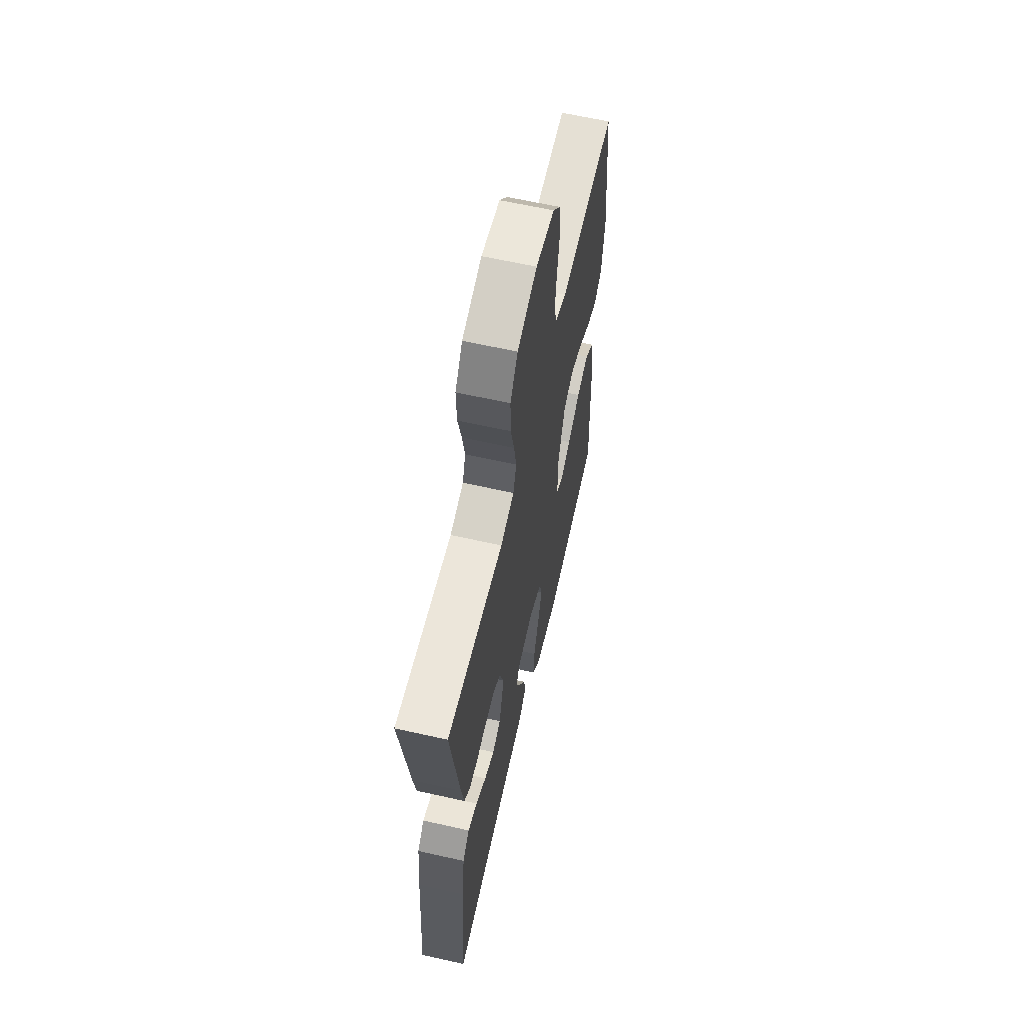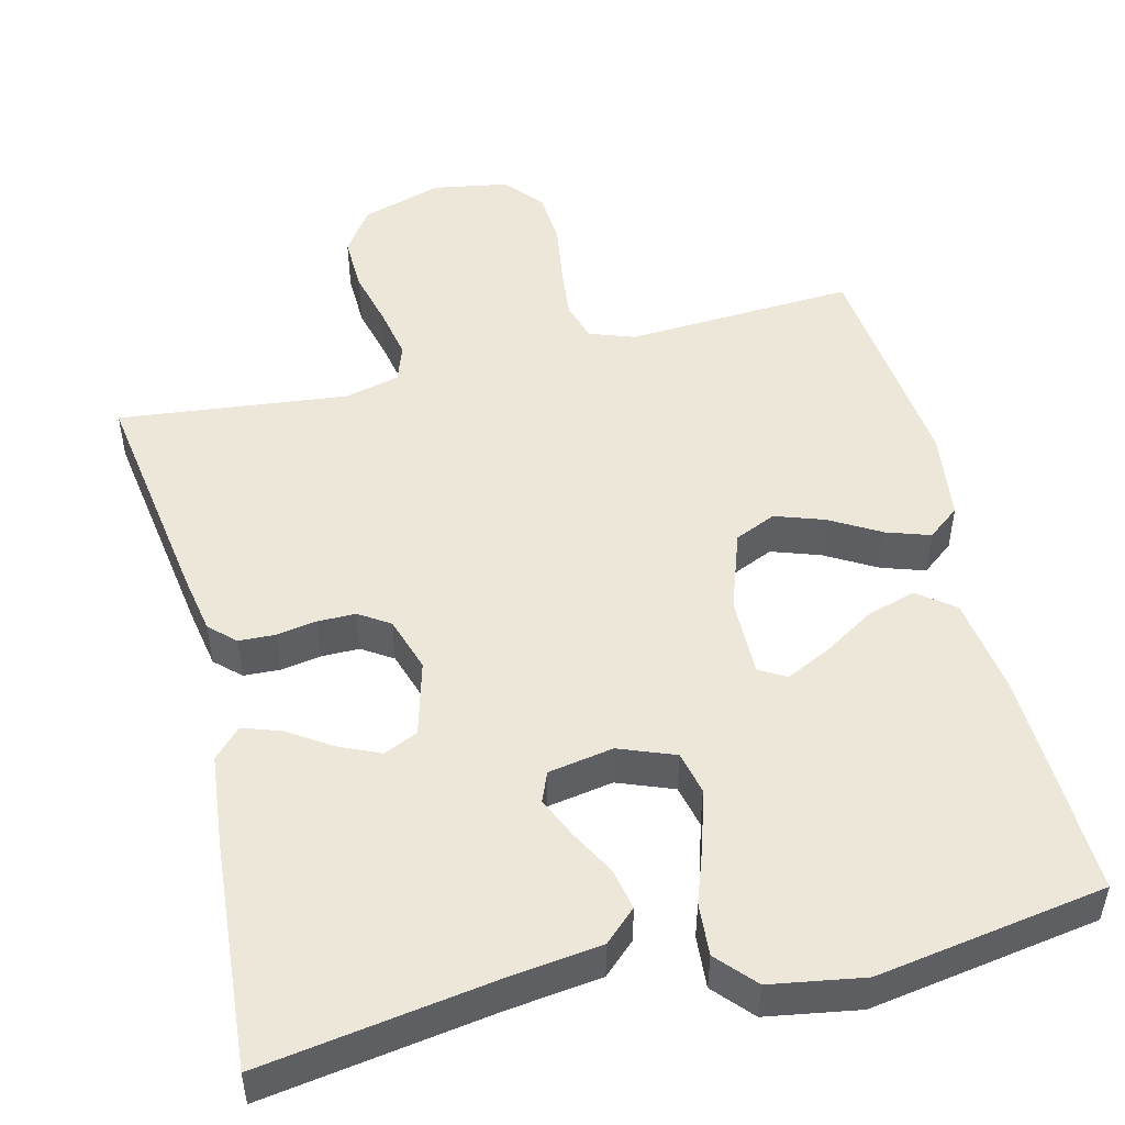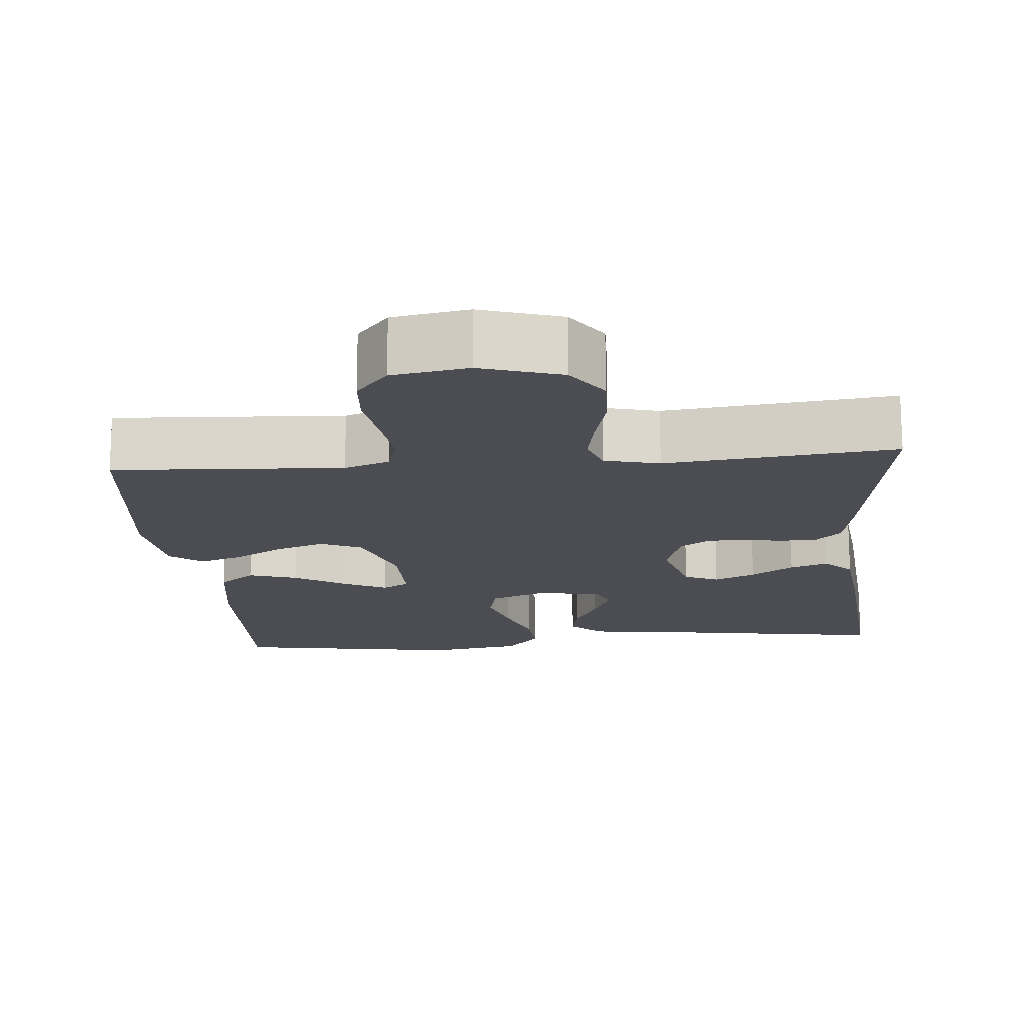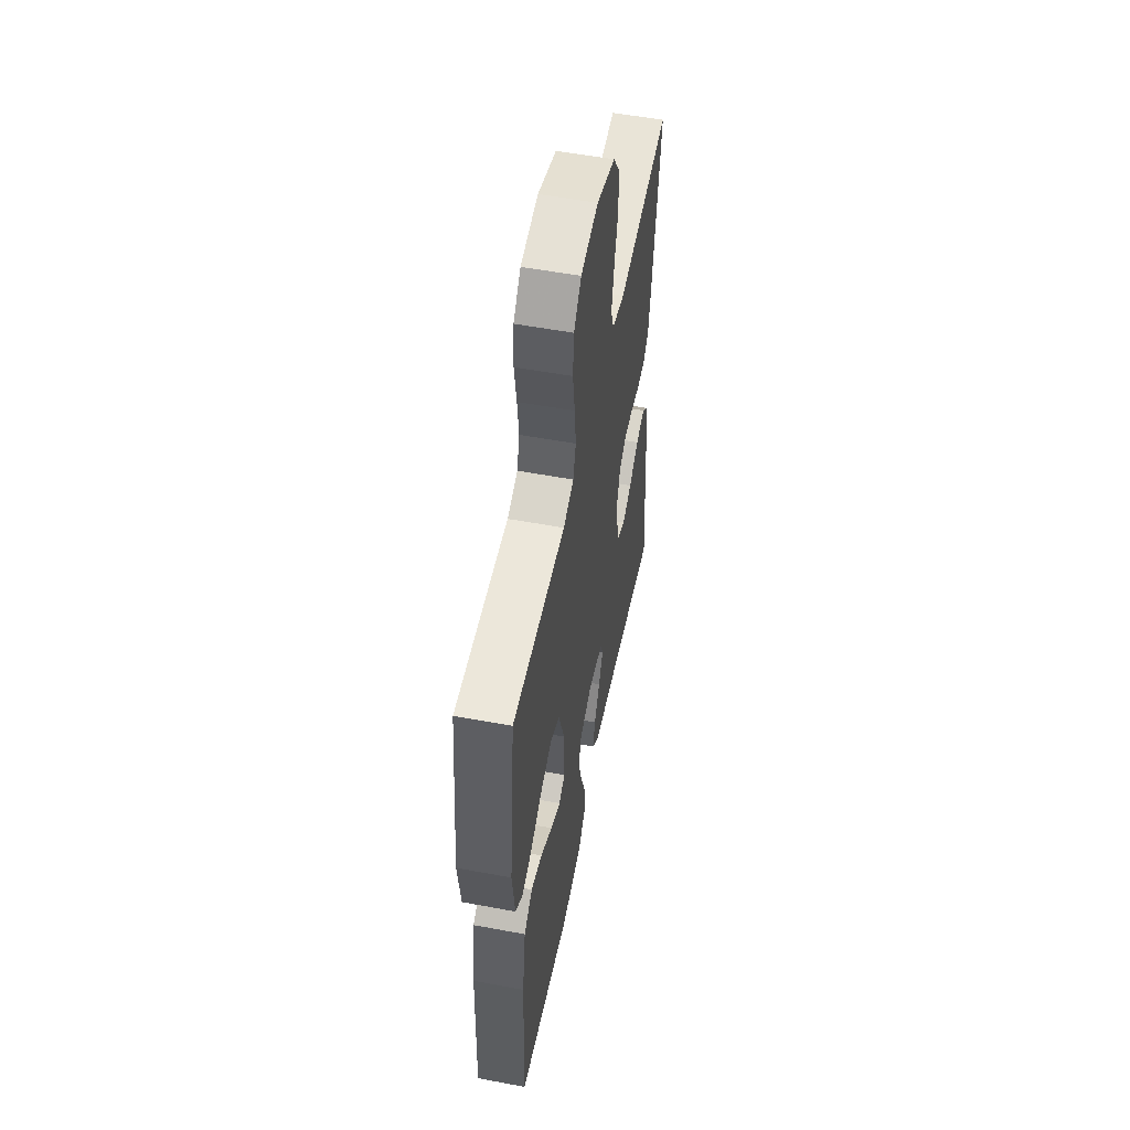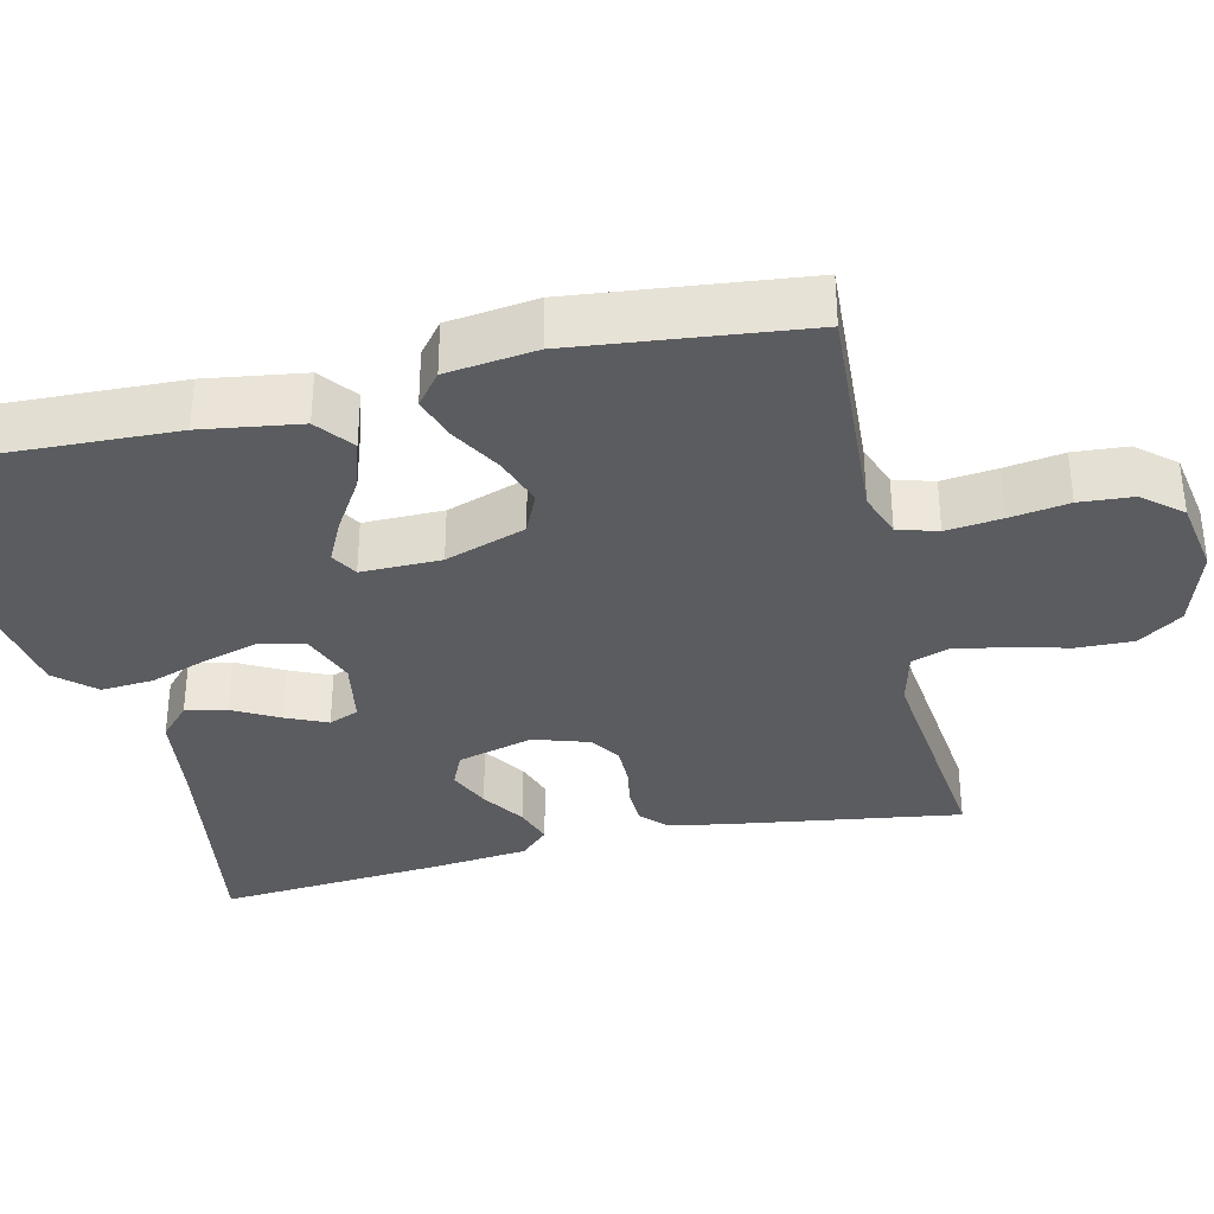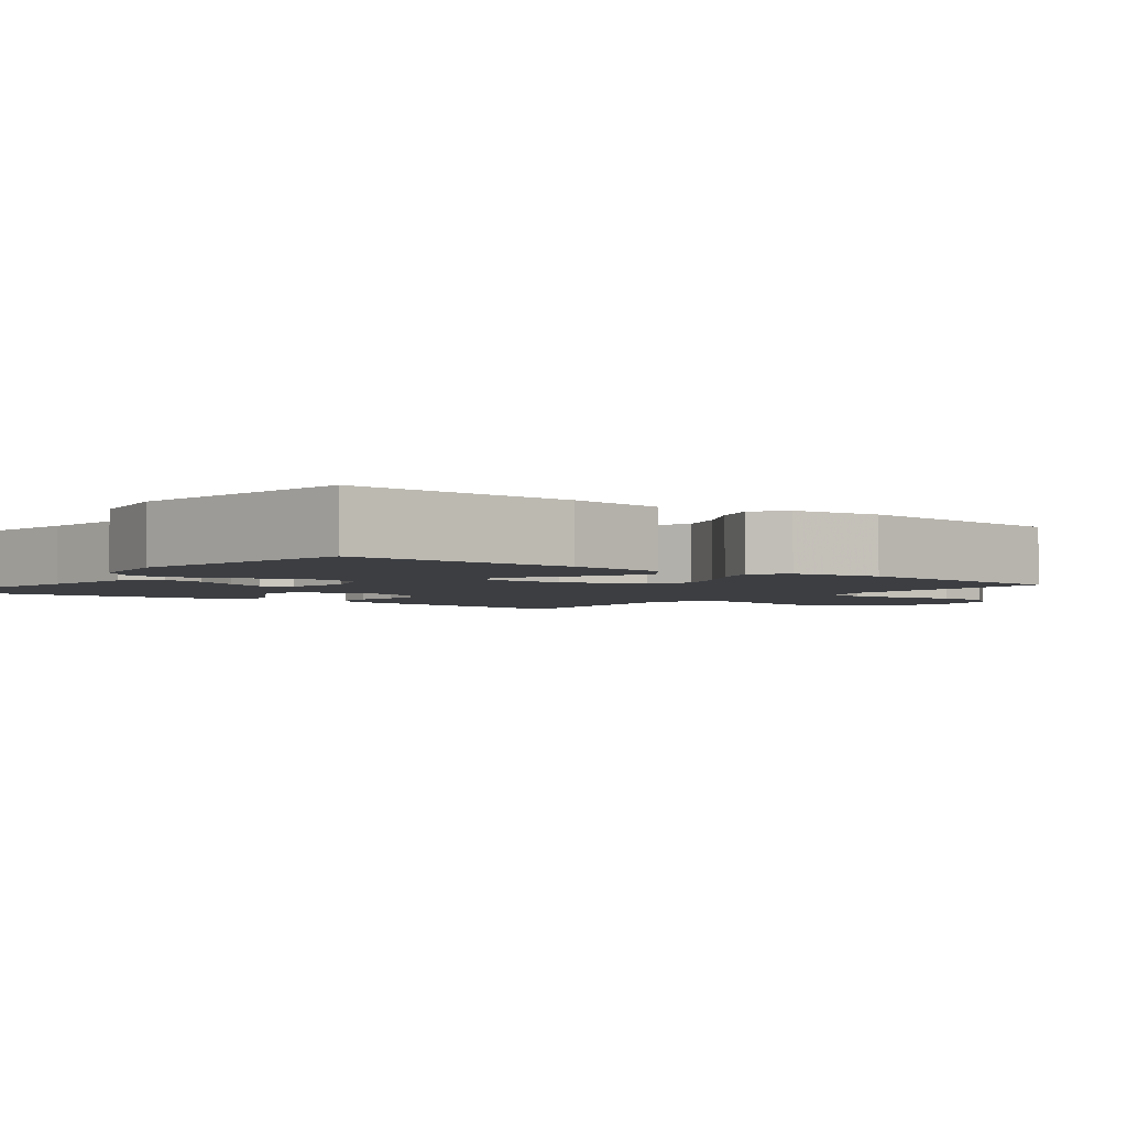
<metadata>
{"format":"obj","ext":"obj","renderer":"f3d","projection":"perspective","resolution":1024,"background":"white","views":[{"elev":62.3,"azim":102.9,"up":"+Z"},{"elev":49.9,"azim":166.2,"up":"+Y"},{"elev":-16.3,"azim":5.0,"up":"+Y"},{"elev":54.2,"azim":-78.8,"up":"+Z"},{"elev":-34.7,"azim":-76.9,"up":"+Y"},{"elev":-3.1,"azim":-127.4,"up":"+Y"}]}
</metadata>
<code>
v 0.5 0.07 0.5
v 0.455 0.07 0.2
v 0.441 0.07 0.122
v 0.408 0.07 0.091
v 0.36 0.07 0.089
v 0.308 0.07 0.098
v 0.258 0.07 0.098
v 0.218 0.07 0.072
v 0.195 0.07 0
v 0.222 0.07 -0.099
v 0.267 0.07 -0.119
v 0.321 0.07 -0.095
v 0.377 0.07 -0.058
v 0.427 0.07 -0.041
v 0.463 0.07 -0.078
v 0.476 0.07 -0.2
v 0.5 0.07 -0.5
v 0.2 0.07 -0.453
v 0.076 0.07 -0.437
v 0.034 0.07 -0.398
v 0.045 0.07 -0.344
v 0.077 0.07 -0.285
v 0.101 0.07 -0.231
v 0.085 0.07 -0.192
v 0 0.07 -0.177
v -0.073 0.07 -0.205
v -0.086 0.07 -0.261
v -0.065 0.07 -0.333
v -0.038 0.07 -0.41
v -0.033 0.07 -0.479
v -0.078 0.07 -0.529
v -0.2 0.07 -0.549
v -0.5 0.07 -0.5
v -0.489 0.07 -0.2
v -0.47 0.07 -0.071
v -0.422 0.07 -0.034
v -0.358 0.07 -0.054
v -0.29 0.07 -0.096
v -0.233 0.07 -0.124
v -0.198 0.07 -0.104
v -0.199 0.07 0
v -0.235 0.07 0.105
v -0.289 0.07 0.129
v -0.353 0.07 0.107
v -0.419 0.07 0.069
v -0.476 0.07 0.05
v -0.518 0.07 0.083
v -0.533 0.07 0.2
v -0.5 0.07 0.5
v -0.2 0.07 0.483
v -0.141 0.07 0.504
v -0.126 0.07 0.556
v -0.134 0.07 0.628
v -0.146 0.07 0.705
v -0.141 0.07 0.775
v -0.099 0.07 0.825
v 0 0.07 0.842
v 0.105 0.07 0.809
v 0.145 0.07 0.751
v 0.143 0.07 0.678
v 0.124 0.07 0.602
v 0.111 0.07 0.534
v 0.128 0.07 0.485
v 0.2 0.07 0.467
v 0.5 0 0.5
v 0.455 0 0.2
v 0.441 0 0.122
v 0.408 0 0.091
v 0.36 0 0.089
v 0.308 0 0.098
v 0.258 0 0.098
v 0.218 0 0.072
v 0.195 0 0
v 0.222 0 -0.099
v 0.267 0 -0.119
v 0.321 0 -0.095
v 0.377 0 -0.058
v 0.427 0 -0.041
v 0.463 0 -0.078
v 0.476 0 -0.2
v 0.5 0 -0.5
v 0.2 0 -0.453
v 0.076 0 -0.437
v 0.034 0 -0.398
v 0.045 0 -0.344
v 0.077 0 -0.285
v 0.101 0 -0.231
v 0.085 0 -0.192
v 0 0 -0.177
v -0.073 0 -0.205
v -0.086 0 -0.261
v -0.065 0 -0.333
v -0.038 0 -0.41
v -0.033 0 -0.479
v -0.078 0 -0.529
v -0.2 0 -0.549
v -0.5 0 -0.5
v -0.489 0 -0.2
v -0.47 0 -0.071
v -0.422 0 -0.034
v -0.358 0 -0.054
v -0.29 0 -0.096
v -0.233 0 -0.124
v -0.198 0 -0.104
v -0.199 0 0
v -0.235 0 0.105
v -0.289 0 0.129
v -0.353 0 0.107
v -0.419 0 0.069
v -0.476 0 0.05
v -0.518 0 0.083
v -0.533 0 0.2
v -0.5 0 0.5
v -0.2 0 0.483
v -0.141 0 0.504
v -0.126 0 0.556
v -0.134 0 0.628
v -0.146 0 0.705
v -0.141 0 0.775
v -0.099 0 0.825
v 0 0 0.842
v 0.105 0 0.809
v 0.145 0 0.751
v 0.143 0 0.678
v 0.124 0 0.602
v 0.111 0 0.534
v 0.128 0 0.485
v 0.2 0 0.467
f 58 59 60 61
f 58 61 62
f 57 58 62
f 56 57 62 63
f 53 54 55 56
f 52 53 56 63
f 47 48 49 50
f 47 50 51
f 44 45 46 47
f 43 44 47 51
f 42 43 51
f 41 42 51 52
f 35 36 37 38
f 35 38 39
f 34 35 39
f 33 34 39
f 32 33 39 40
f 28 29 30 31
f 27 28 31 32
f 26 27 32 40
f 19 20 21 22
f 18 19 22 23
f 17 18 23 24
f 15 16 17 24
f 12 13 14 15
f 11 12 15
f 3 4 5 6
f 3 6 7
f 64 1 2 3
f 63 64 3 7
f 25 26 40 41
f 11 15 24 25
f 10 11 25 41
f 9 10 41 52
f 52 63 7 8
f 8 9 52
f 125 124 123 122
f 126 125 122
f 126 122 121
f 127 126 121 120
f 120 119 118 117
f 127 120 117 116
f 114 113 112 111
f 115 114 111
f 111 110 109 108
f 115 111 108 107
f 115 107 106
f 116 115 106 105
f 102 101 100 99
f 103 102 99
f 103 99 98
f 103 98 97
f 104 103 97 96
f 95 94 93 92
f 96 95 92 91
f 104 96 91 90
f 86 85 84 83
f 87 86 83 82
f 88 87 82 81
f 88 81 80 79
f 79 78 77 76
f 79 76 75
f 70 69 68 67
f 71 70 67
f 67 66 65 128
f 71 67 128 127
f 105 104 90 89
f 89 88 79 75
f 105 89 75 74
f 116 105 74 73
f 72 71 127 116
f 116 73 72
f 1 65 66 2
f 2 66 67 3
f 3 67 68 4
f 4 68 69 5
f 5 69 70 6
f 6 70 71 7
f 7 71 72 8
f 8 72 73 9
f 9 73 74 10
f 10 74 75 11
f 11 75 76 12
f 12 76 77 13
f 13 77 78 14
f 14 78 79 15
f 15 79 80 16
f 16 80 81 17
f 17 81 82 18
f 18 82 83 19
f 19 83 84 20
f 20 84 85 21
f 21 85 86 22
f 22 86 87 23
f 23 87 88 24
f 24 88 89 25
f 25 89 90 26
f 26 90 91 27
f 27 91 92 28
f 28 92 93 29
f 29 93 94 30
f 30 94 95 31
f 31 95 96 32
f 32 96 97 33
f 33 97 98 34
f 34 98 99 35
f 35 99 100 36
f 36 100 101 37
f 37 101 102 38
f 38 102 103 39
f 39 103 104 40
f 40 104 105 41
f 41 105 106 42
f 42 106 107 43
f 43 107 108 44
f 44 108 109 45
f 45 109 110 46
f 46 110 111 47
f 47 111 112 48
f 48 112 113 49
f 49 113 114 50
f 50 114 115 51
f 51 115 116 52
f 52 116 117 53
f 53 117 118 54
f 54 118 119 55
f 55 119 120 56
f 56 120 121 57
f 57 121 122 58
f 58 122 123 59
f 59 123 124 60
f 60 124 125 61
f 61 125 126 62
f 62 126 127 63
f 63 127 128 64
f 64 128 65 1

</code>
